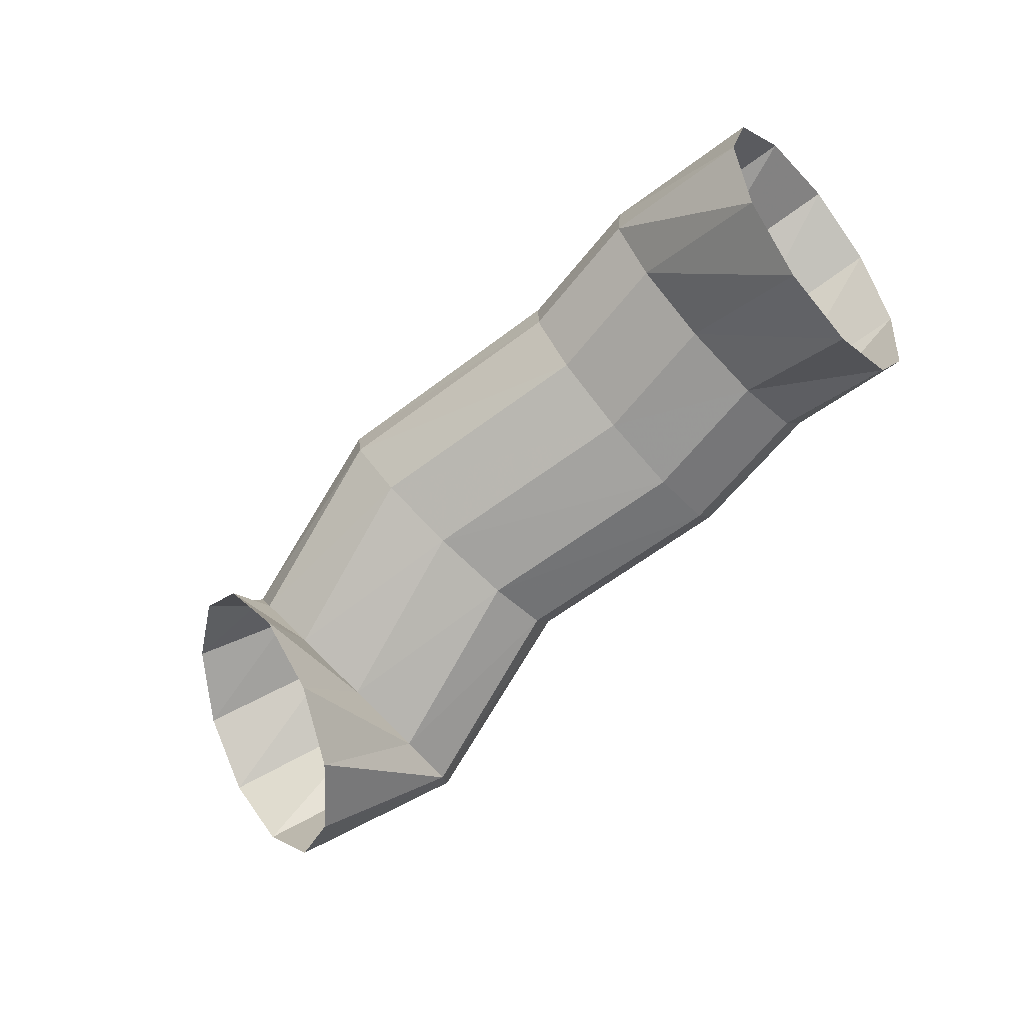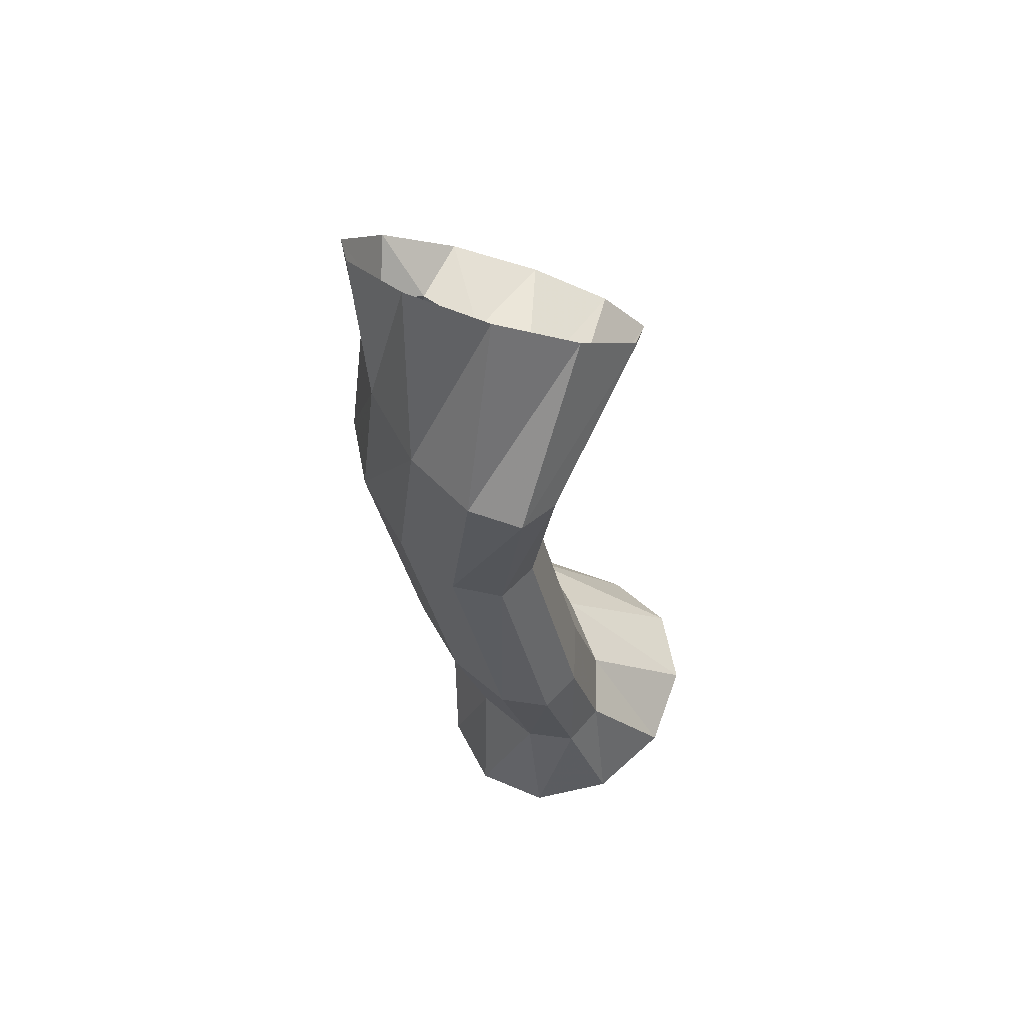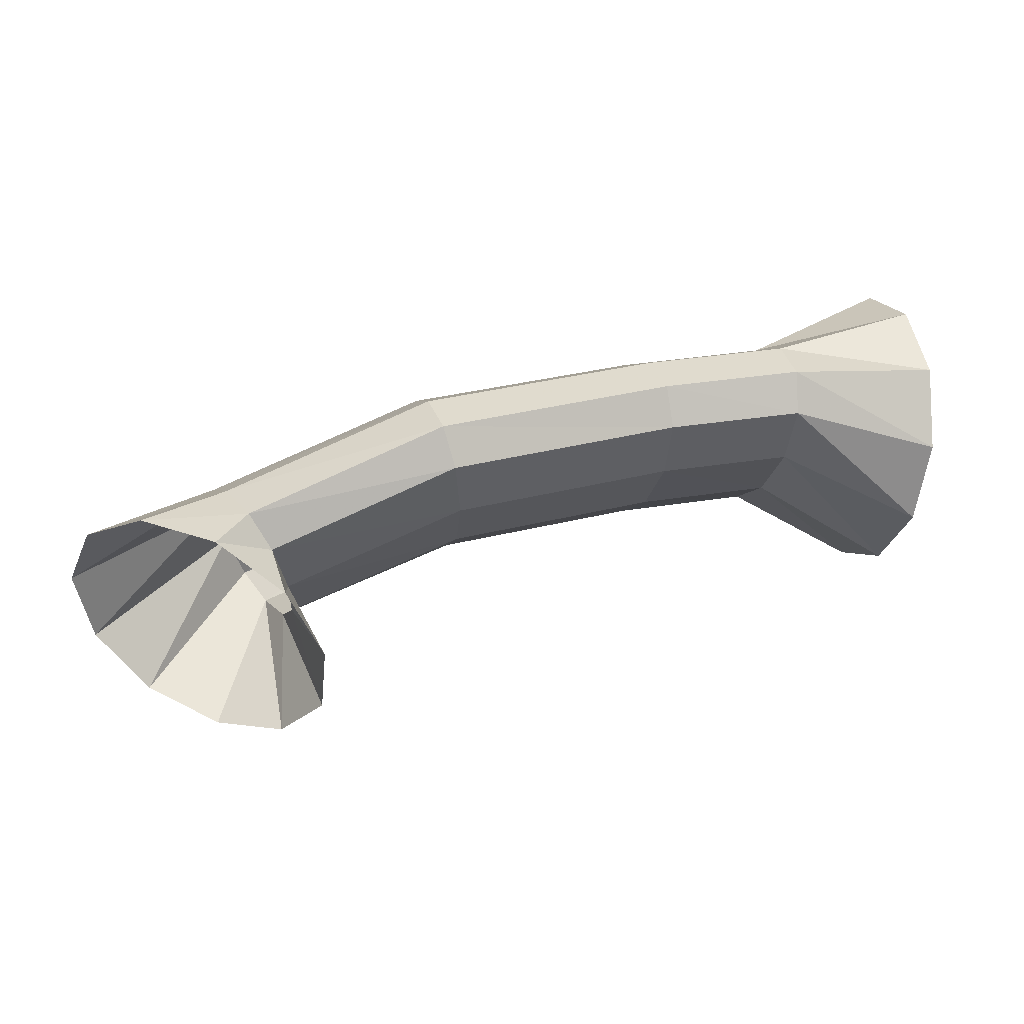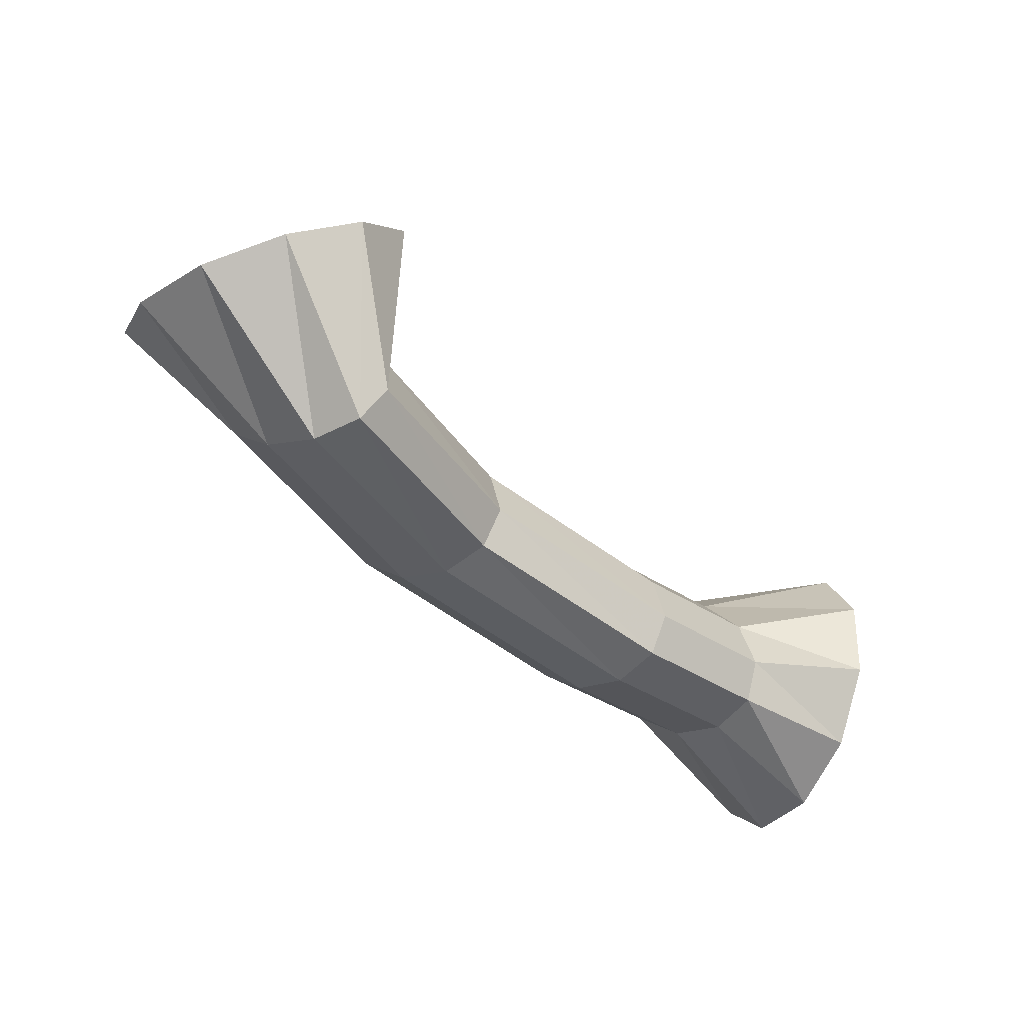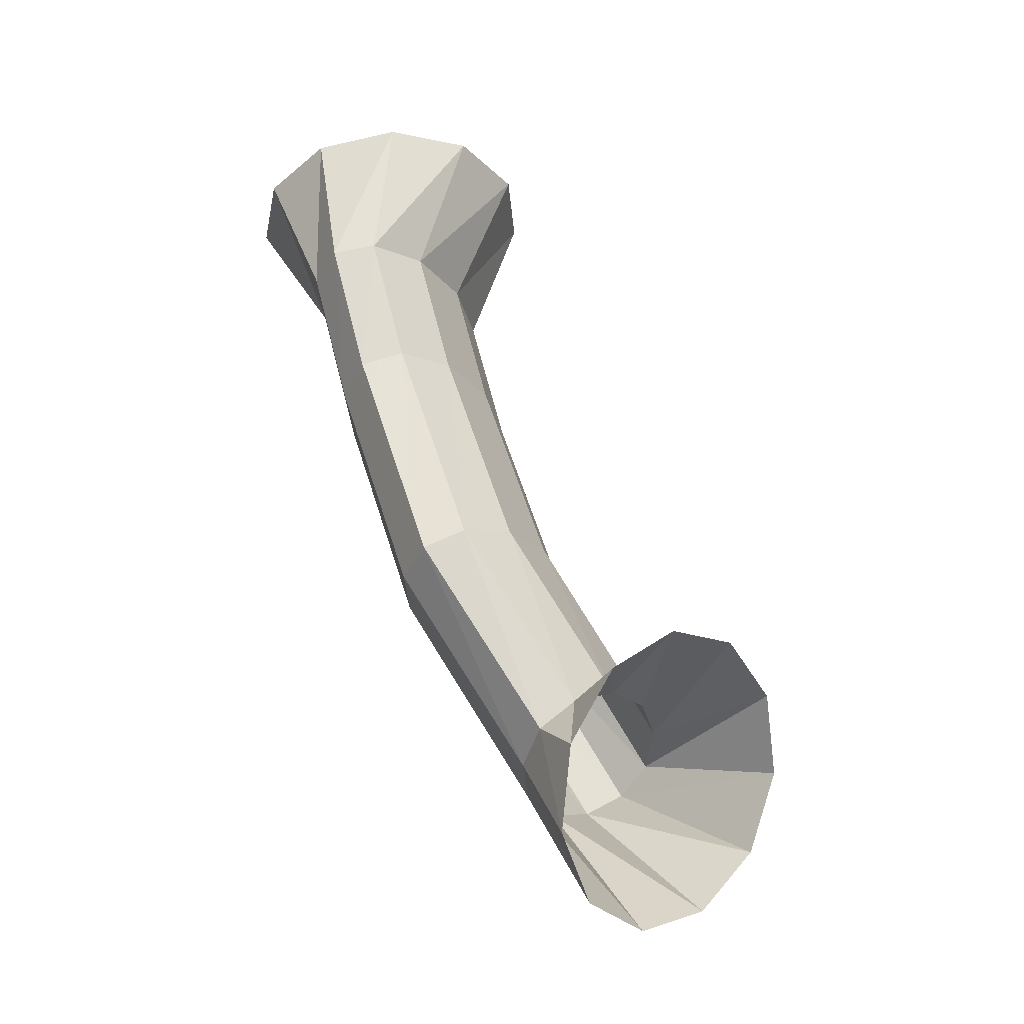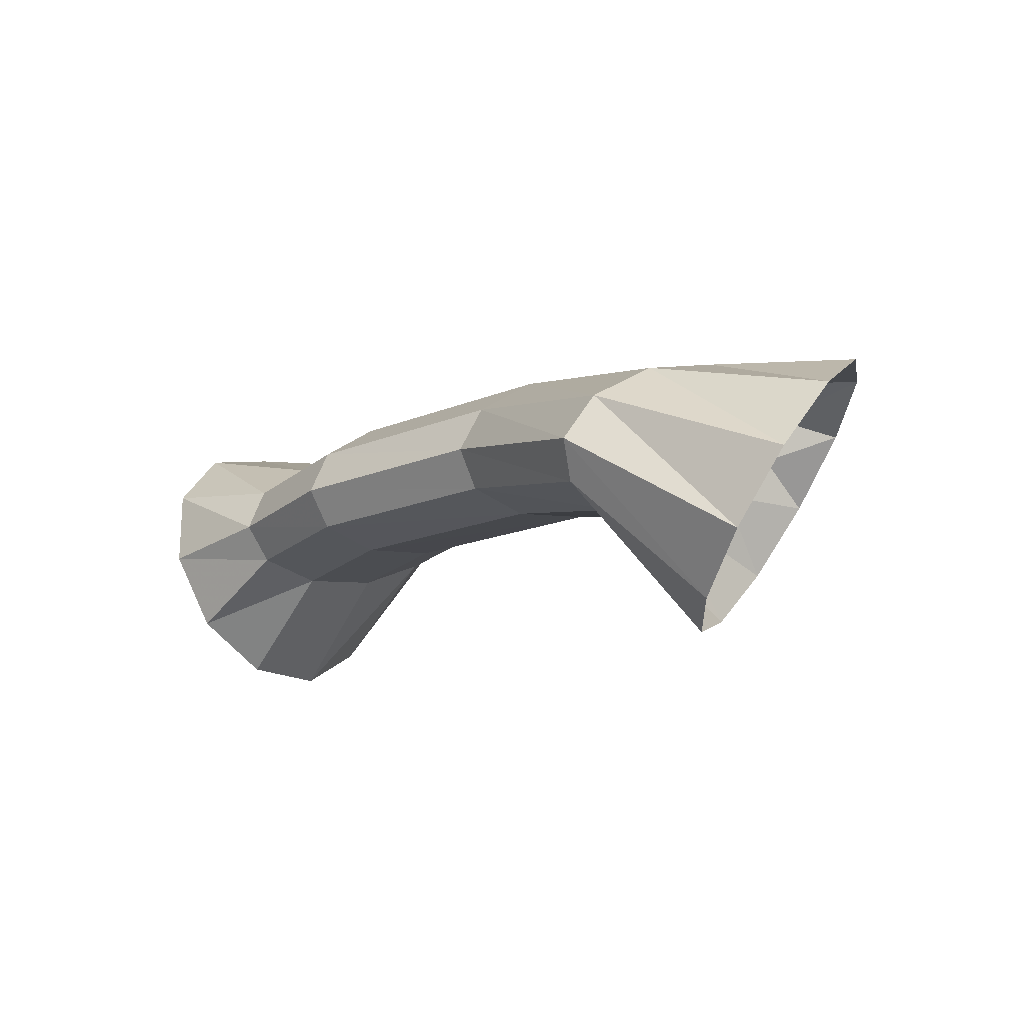
<metadata>
{"format":"obj","ext":"obj","renderer":"f3d","projection":"perspective","resolution":1024,"background":"white","views":[{"elev":-56.4,"azim":-151.9,"up":"+Z"},{"elev":-44.0,"azim":109.6,"up":"+Y"},{"elev":8.7,"azim":149.5,"up":"+Z"},{"elev":-70.2,"azim":150.1,"up":"+Y"},{"elev":44.0,"azim":80.6,"up":"+Y"},{"elev":-27.0,"azim":32.8,"up":"+Z"}]}
</metadata>
<code>
g tube1
v 164.3 169.9 134.9
v 164.8 167.4 133.6
v 166.3 165 133.5
v 168.2 163.4 134.7
v 170.1 163 136.8
v 171.2 164.1 139.1
v 171.3 166.2 141
v 170.3 168.7 141.7
v 168.5 170.9 141.1
v 166.5 171.9 139.4
v 165 171.5 137.1
v 164.3 169.9 134.9
v 164.1 166.9 137.7
v 163.3 164.4 137
v 163.1 162.3 137.2
v 163.5 161.2 138.1
v 164.4 161.6 139.6
v 165.5 163.3 141.1
v 166.5 165.7 142.1
v 167 168.2 142.4
v 166.9 169.8 141.8
v 166.2 170.1 140.6
v 165.2 169.1 139.1
v 164.1 166.9 137.7
v 159 169.8 140.3
v 158.1 167.3 139.6
v 157.5 165.3 139.9
v 157.5 164.3 141
v 158.1 164.8 142.5
v 159 166.4 144.1
v 160.1 168.8 145.2
v 160.8 171.2 145.4
v 161.1 172.8 144.7
v 160.8 173 143.3
v 160 171.9 141.7
v 159 169.8 140.3
v 151.6 170.8 141.2
v 150.9 168.2 140.5
v 150.4 166.2 140.7
v 150.3 165.2 141.8
v 150.6 165.7 143.4
v 151.2 167.5 145.1
v 152 170 146.2
v 152.6 172.4 146.5
v 152.8 173.9 145.8
v 152.7 174.2 144.3
v 152.3 173 142.6
v 151.6 170.8 141.2
v 147.5 172.5 141.6
v 146.7 170 140.9
v 146.1 168 141.2
v 145.8 167.1 142.3
v 146 167.6 143.9
v 146.6 169.4 145.6
v 147.4 171.9 146.7
v 148.1 174.2 146.9
v 148.6 175.7 146.2
v 148.6 175.9 144.8
v 148.2 174.7 143.1
v 147.5 172.5 141.6
v 143.4 174.3 139
v 142.8 171.6 138.7
v 142.2 169.1 139.9
v 141.7 167.8 142.3
v 141.5 167.9 145.1
v 141.7 169.5 147.4
v 142.1 172 148.5
v 142.7 174.7 148
v 143.3 176.7 146.1
v 143.6 177.4 143.4
v 143.7 176.5 140.8
v 143.4 174.3 139
f 1 2 14
f 14 13 1
f 2 3 15
f 15 14 2
f 3 4 16
f 16 15 3
f 4 5 17
f 17 16 4
f 5 6 18
f 18 17 5
f 6 7 19
f 19 18 6
f 7 8 20
f 20 19 7
f 8 9 21
f 21 20 8
f 9 10 22
f 22 21 9
f 10 11 23
f 23 22 10
f 11 12 24
f 24 23 11
f 13 14 26
f 26 25 13
f 14 15 27
f 27 26 14
f 15 16 28
f 28 27 15
f 16 17 29
f 29 28 16
f 17 18 30
f 30 29 17
f 18 19 31
f 31 30 18
f 19 20 32
f 32 31 19
f 20 21 33
f 33 32 20
f 21 22 34
f 34 33 21
f 22 23 35
f 35 34 22
f 23 24 36
f 36 35 23
f 25 26 38
f 38 37 25
f 26 27 39
f 39 38 26
f 27 28 40
f 40 39 27
f 28 29 41
f 41 40 28
f 29 30 42
f 42 41 29
f 30 31 43
f 43 42 30
f 31 32 44
f 44 43 31
f 32 33 45
f 45 44 32
f 33 34 46
f 46 45 33
f 34 35 47
f 47 46 34
f 35 36 48
f 48 47 35
f 37 38 50
f 50 49 37
f 38 39 51
f 51 50 38
f 39 40 52
f 52 51 39
f 40 41 53
f 53 52 40
f 41 42 54
f 54 53 41
f 42 43 55
f 55 54 42
f 43 44 56
f 56 55 43
f 44 45 57
f 57 56 44
f 45 46 58
f 58 57 45
f 46 47 59
f 59 58 46
f 47 48 60
f 60 59 47
f 49 50 62
f 62 61 49
f 50 51 63
f 63 62 50
f 51 52 64
f 64 63 51
f 52 53 65
f 65 64 52
f 53 54 66
f 66 65 53
f 54 55 67
f 67 66 54
f 55 56 68
f 68 67 55
f 56 57 69
f 69 68 56
f 57 58 70
f 70 69 57
f 58 59 71
f 71 70 58
f 59 60 72
f 72 71 59
g

</code>
